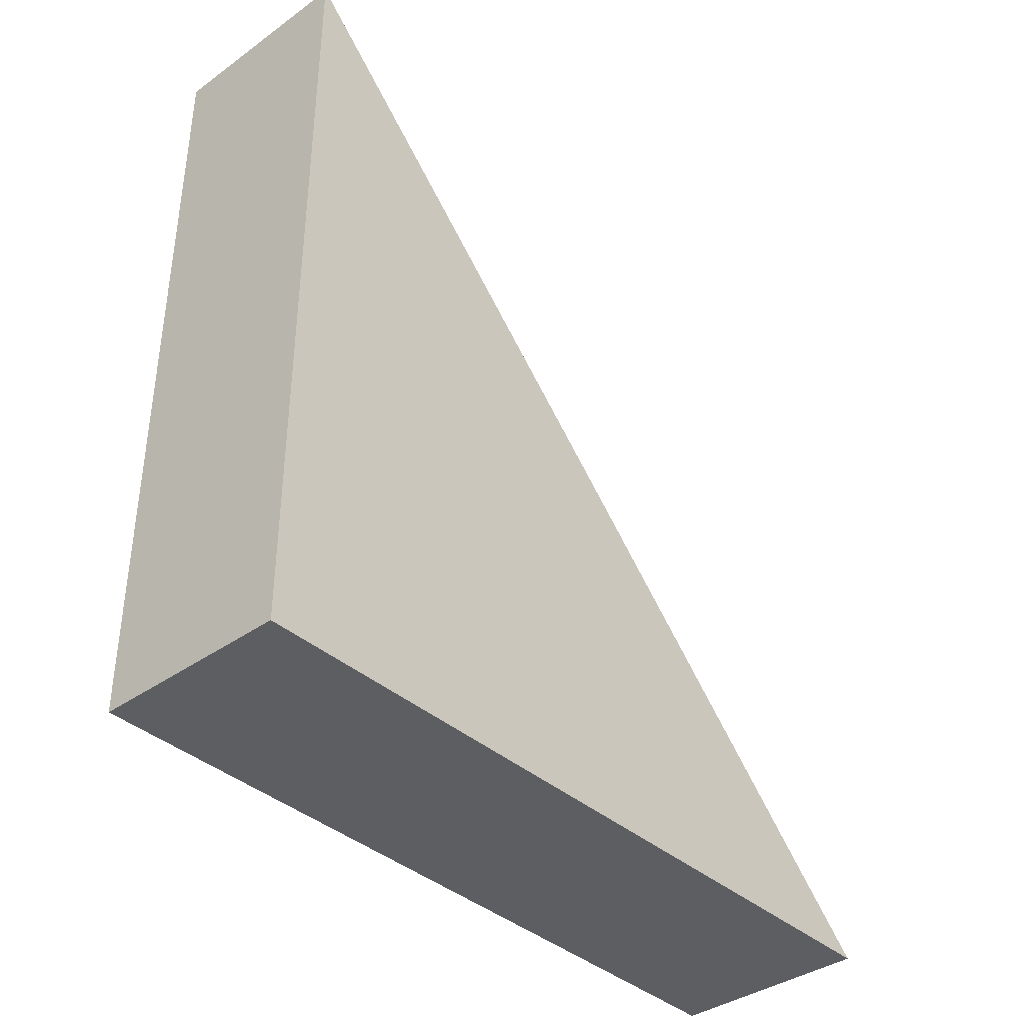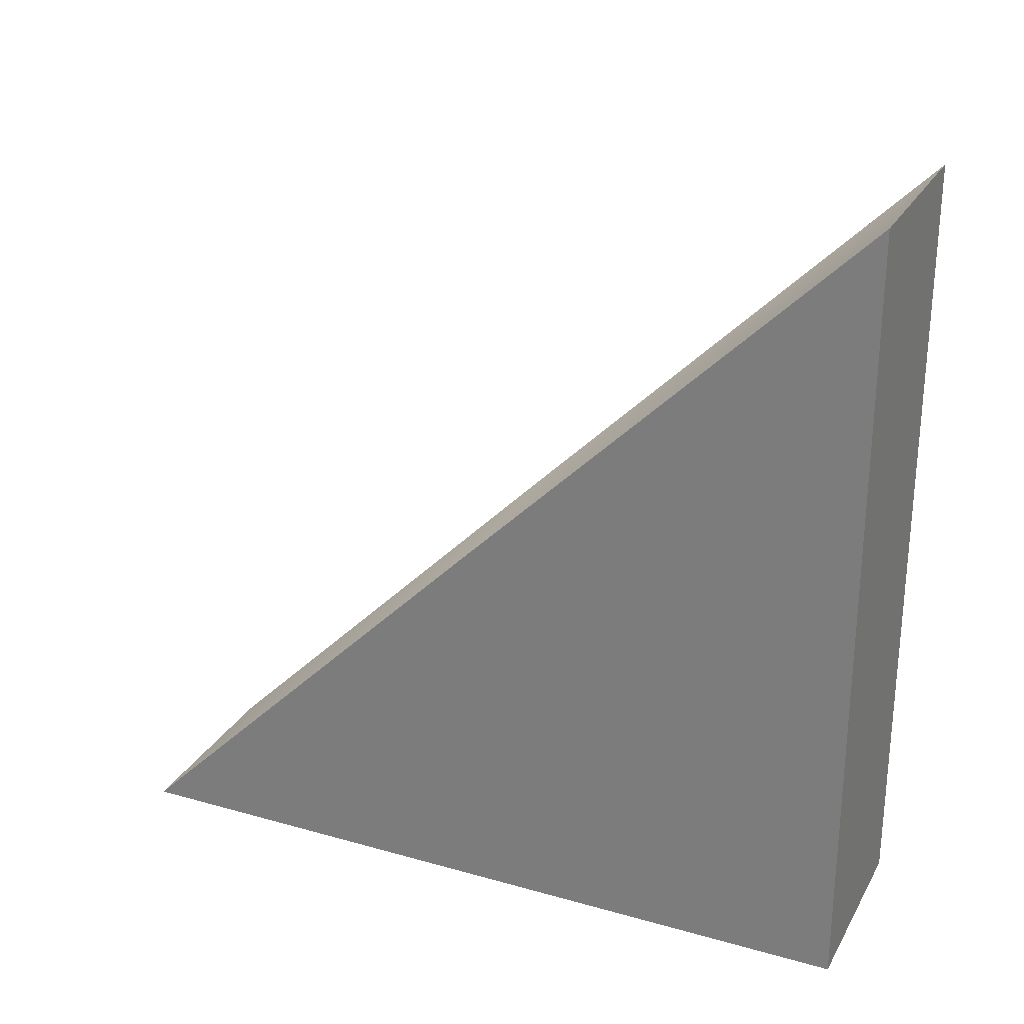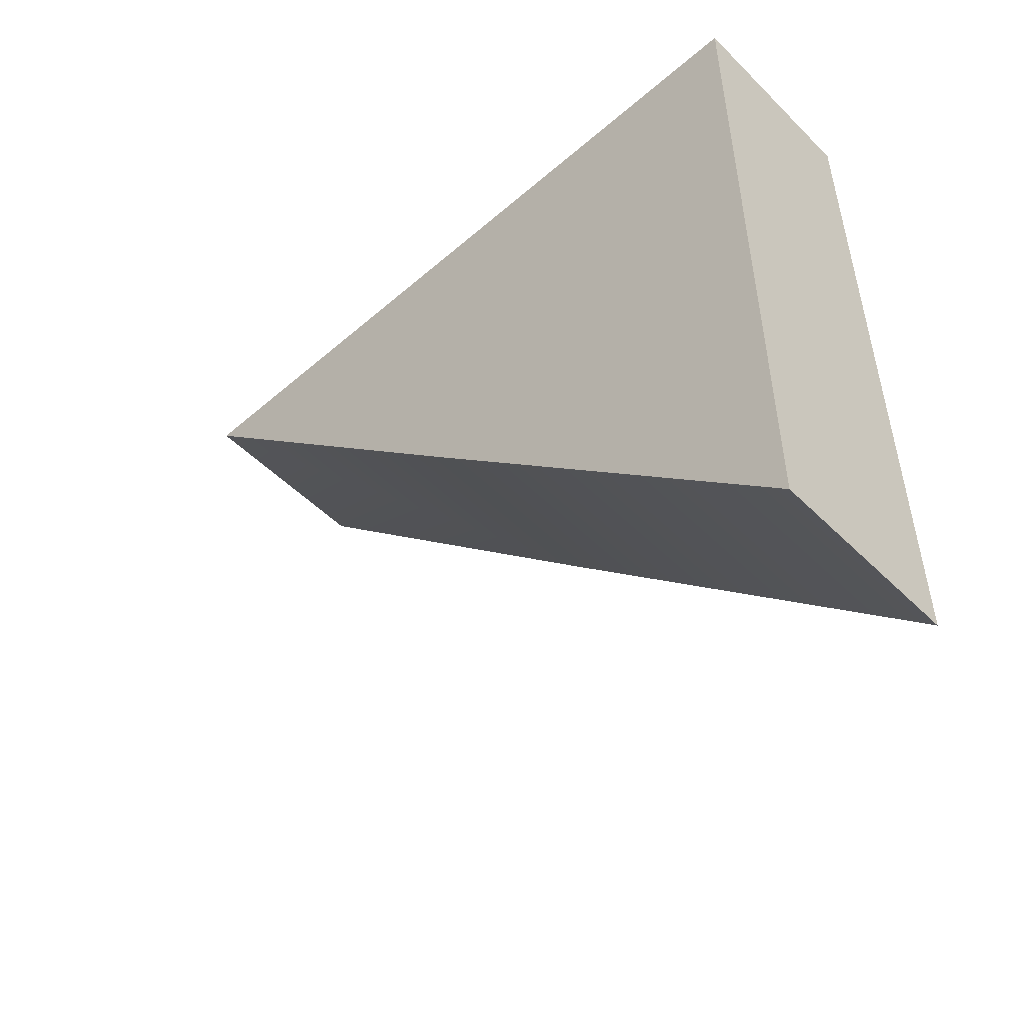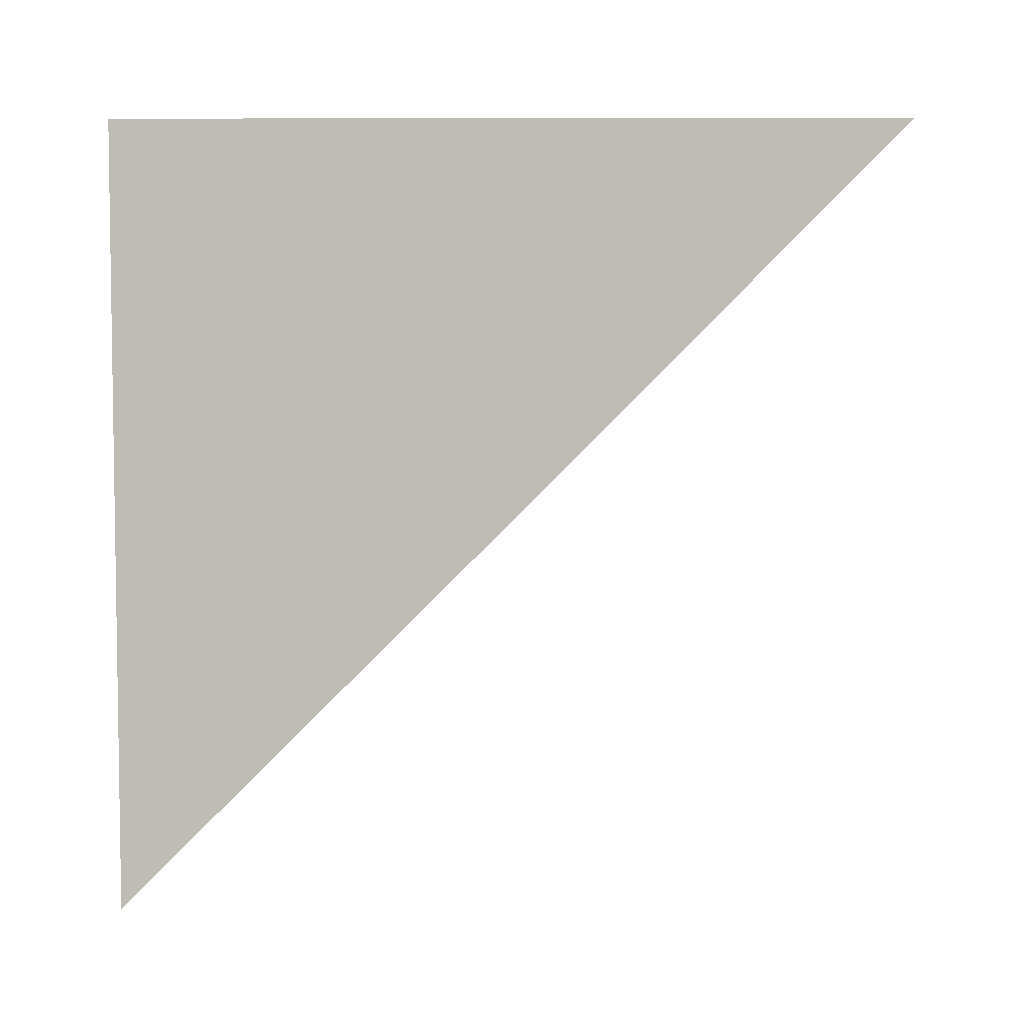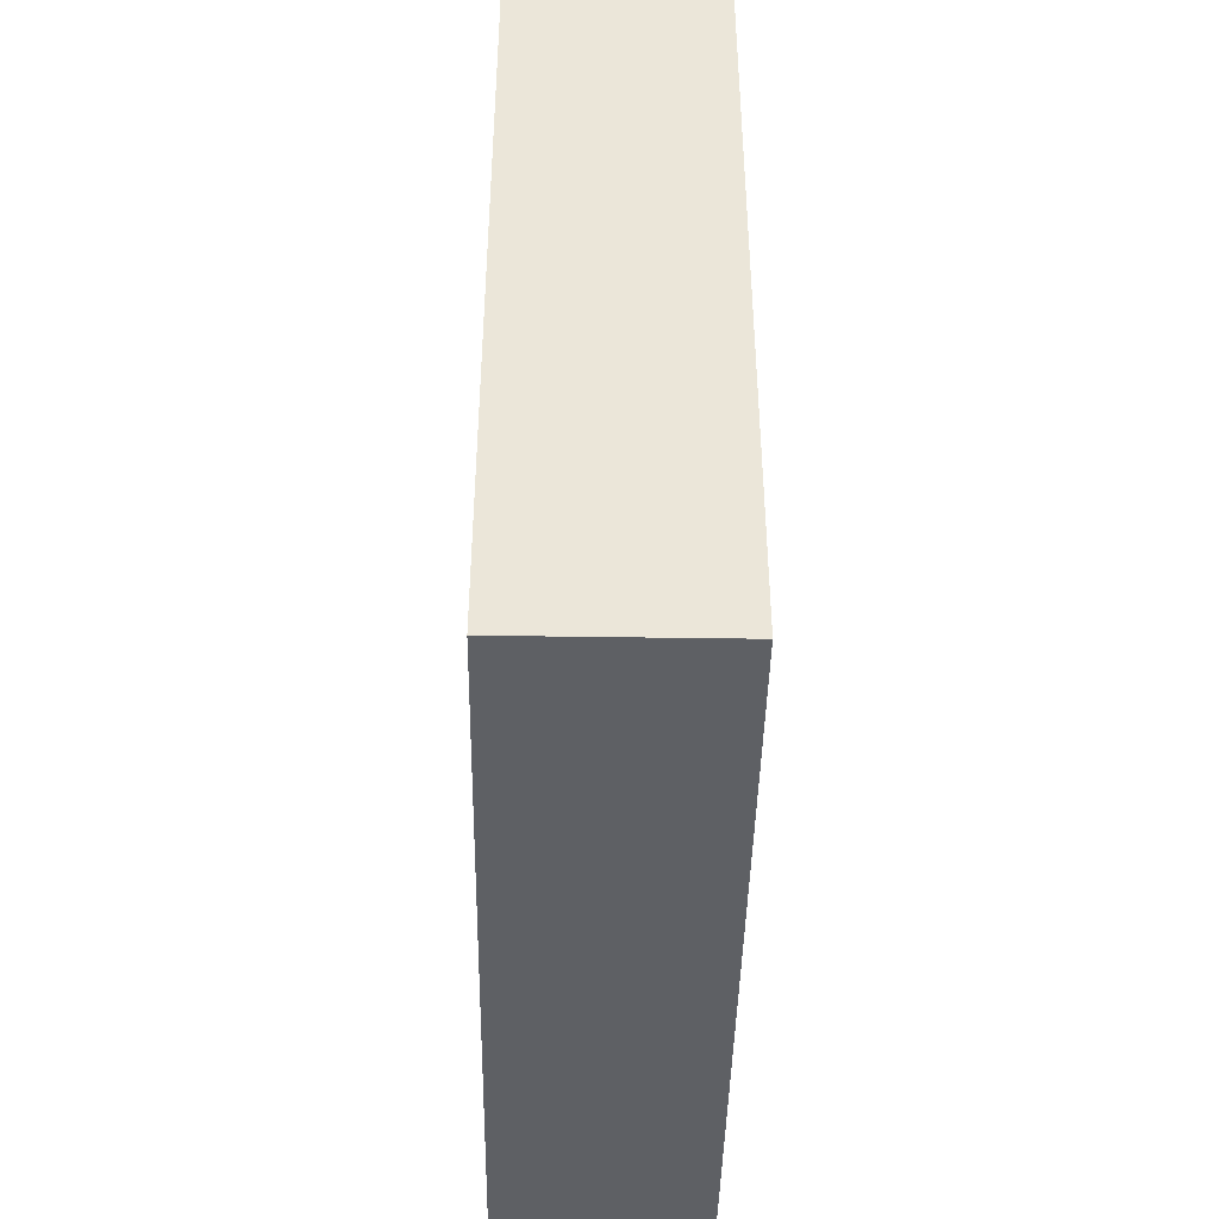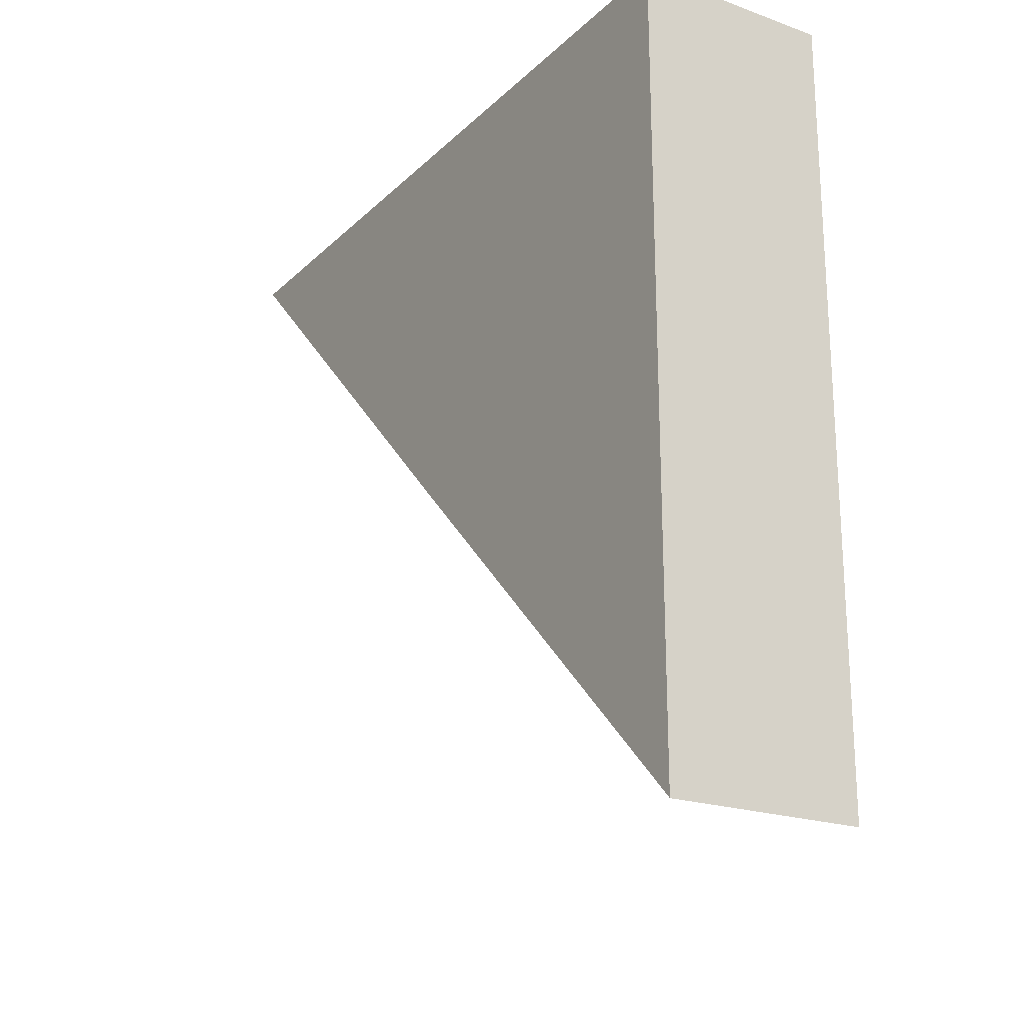
<metadata>
{"format":"obj","ext":"obj","renderer":"f3d","projection":"perspective","resolution":1024,"background":"white","views":[{"elev":-38.4,"azim":42.0,"up":"+Y"},{"elev":26.5,"azim":-66.1,"up":"+Y"},{"elev":-51.1,"azim":-46.9,"up":"+Z"},{"elev":5.0,"azim":90.7,"up":"+Z"},{"elev":-43.1,"azim":-1.0,"up":"+Y"},{"elev":-21.1,"azim":-32.3,"up":"+Z"}]}
</metadata>
<code>
g Block_Ramp_Soft_Vanilla_Steep_LARGE_Col
v -2.02 0.0001648 -0.02397
v -2.02 0.0001647 -8.029
v -2.02 8.023 -0.02726
v -2.02 0.0001648 8.013
v -2.02 16.01 8.013
v 2.02 8.023 -0.02726
v 2.02 0.0001647 -8.029
v 2.02 0.0001648 -0.02397
v 2.02 16.01 8.013
v 2.02 0.0001648 8.013
v 2.02 16.01 8.013
v 2.02 0.0001648 8.013
v -2.02 0.0001648 8.013
v -2.02 16.01 8.013
v -2.02 8.023 -0.02726
v -2.02 0.0001647 -8.029
v 2.02 0.0001647 -8.029
v 2.02 8.023 -0.02726
v -2.02 16.01 8.013
v 2.02 16.01 8.013
v -2.02 0.0001648 -0.02397
v -2.02 0.0001648 8.013
v 2.02 0.0001648 8.013
v 2.02 0.0001648 -0.02397
v 2.02 0.0001647 -8.029
v -2.02 0.0001647 -8.029
g Block_Ramp_Soft_Vanilla_Steep_LARGE_Col_0
f 3 2 1
f 3 1 4
f 5 3 4
f 8 7 6
f 8 6 9
f 10 8 9
f 13 12 11
f 14 13 11
f 17 16 15
f 18 17 15
f 18 15 19
f 20 18 19
f 23 22 21
f 24 23 21
f 25 24 21
f 26 25 21

</code>
